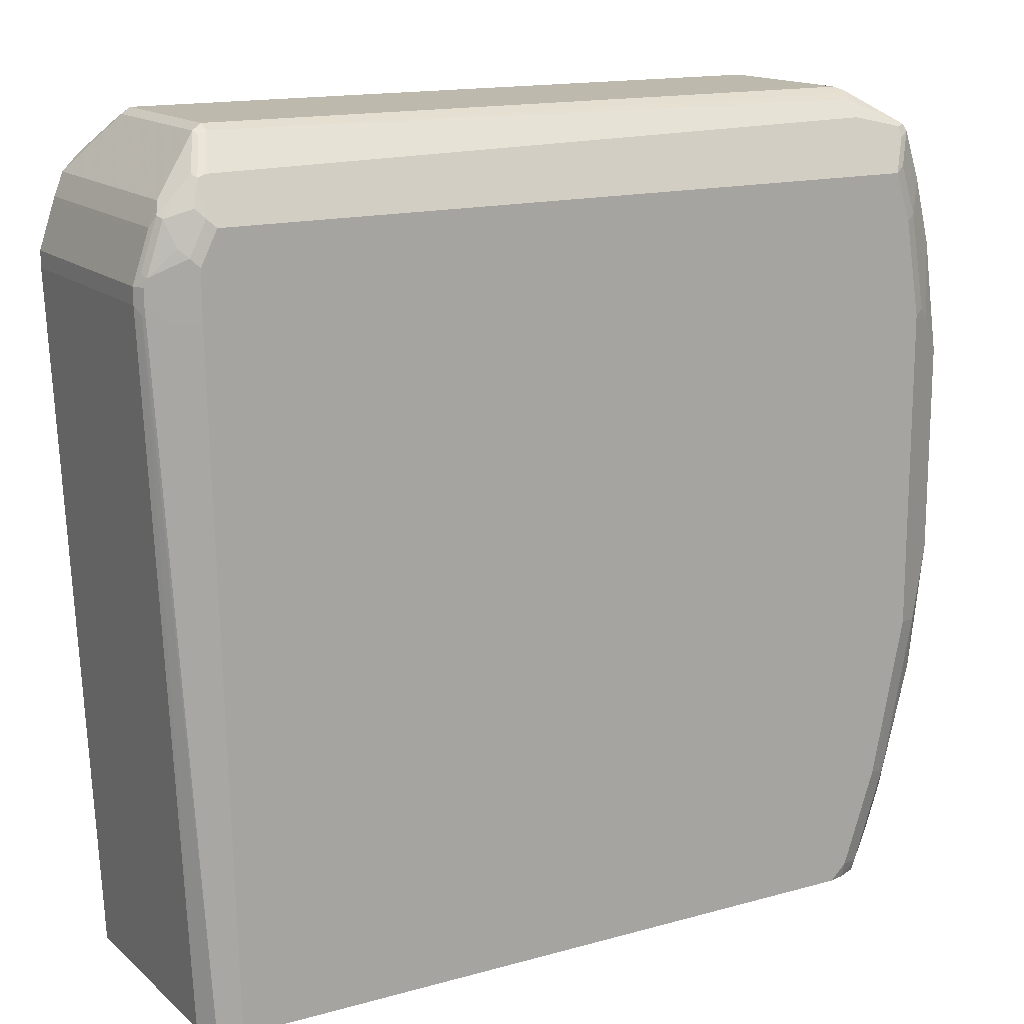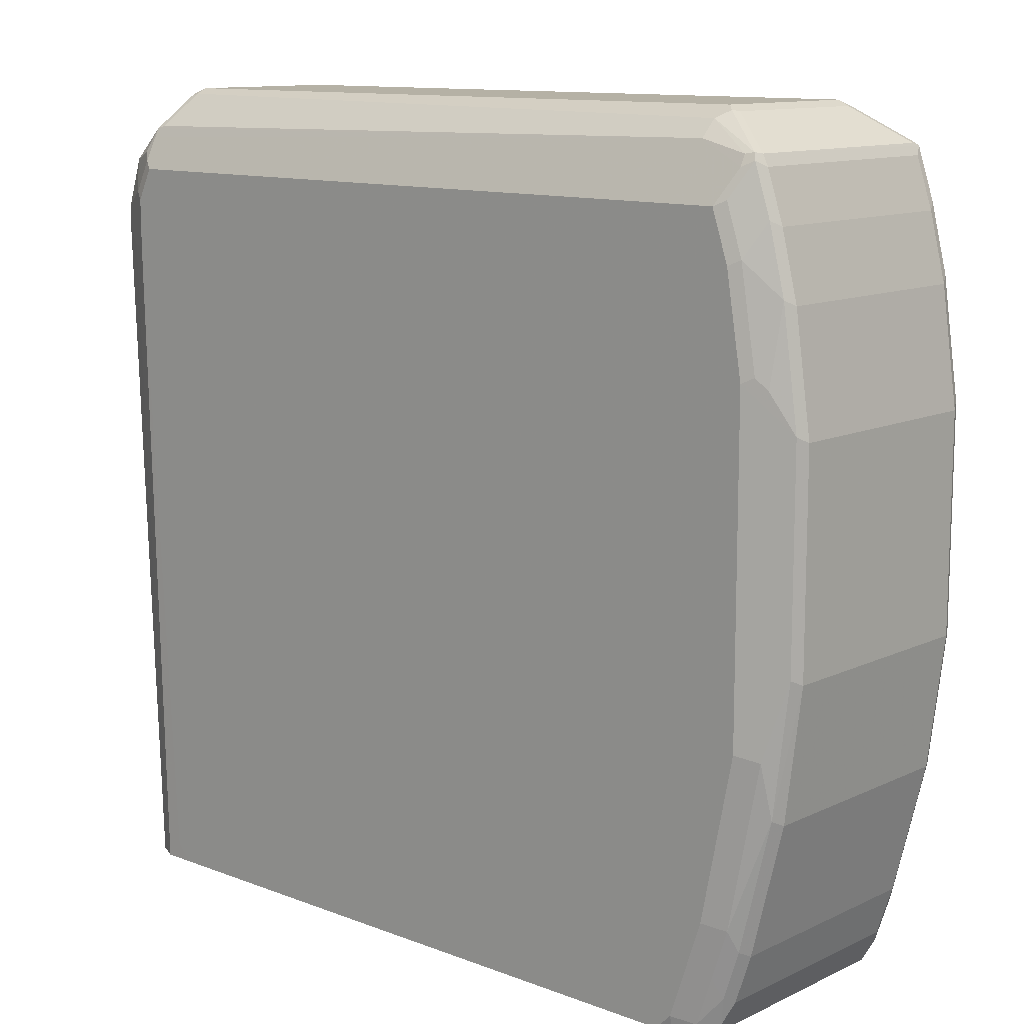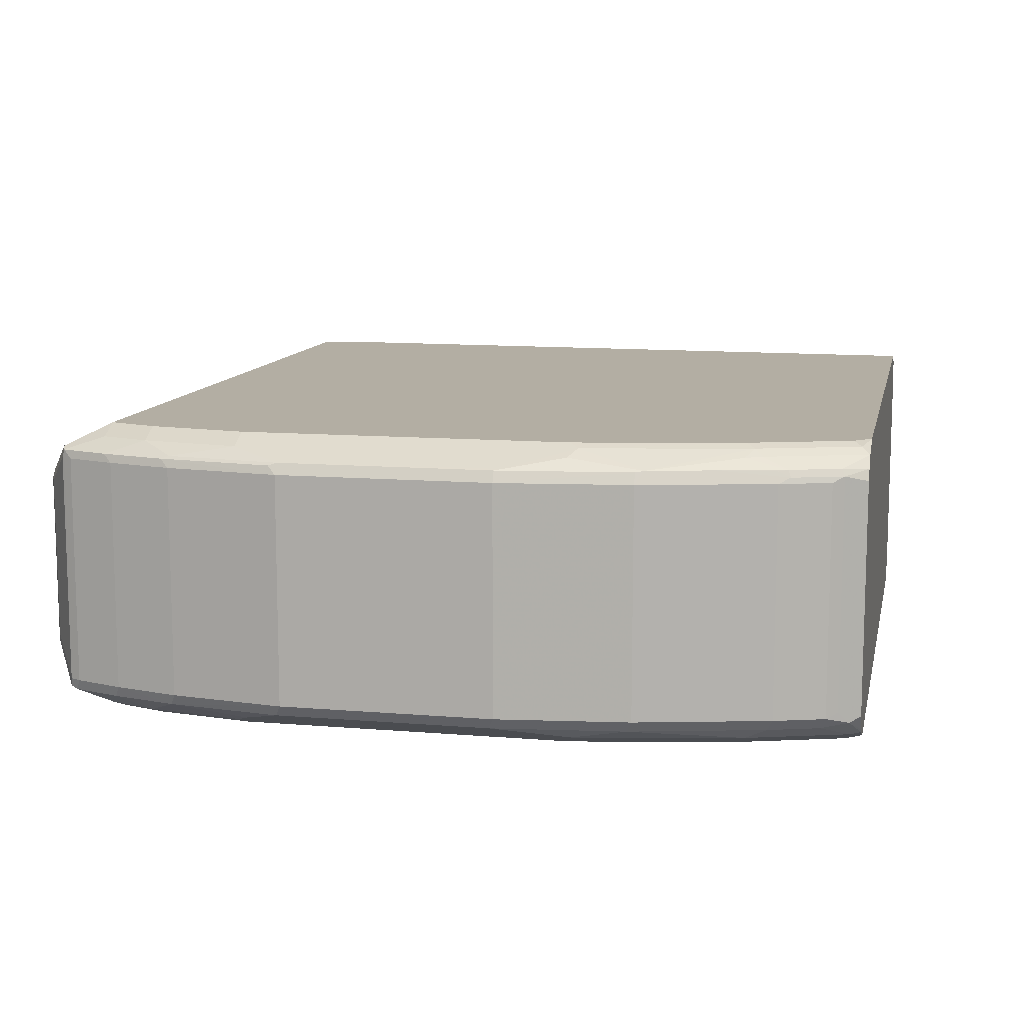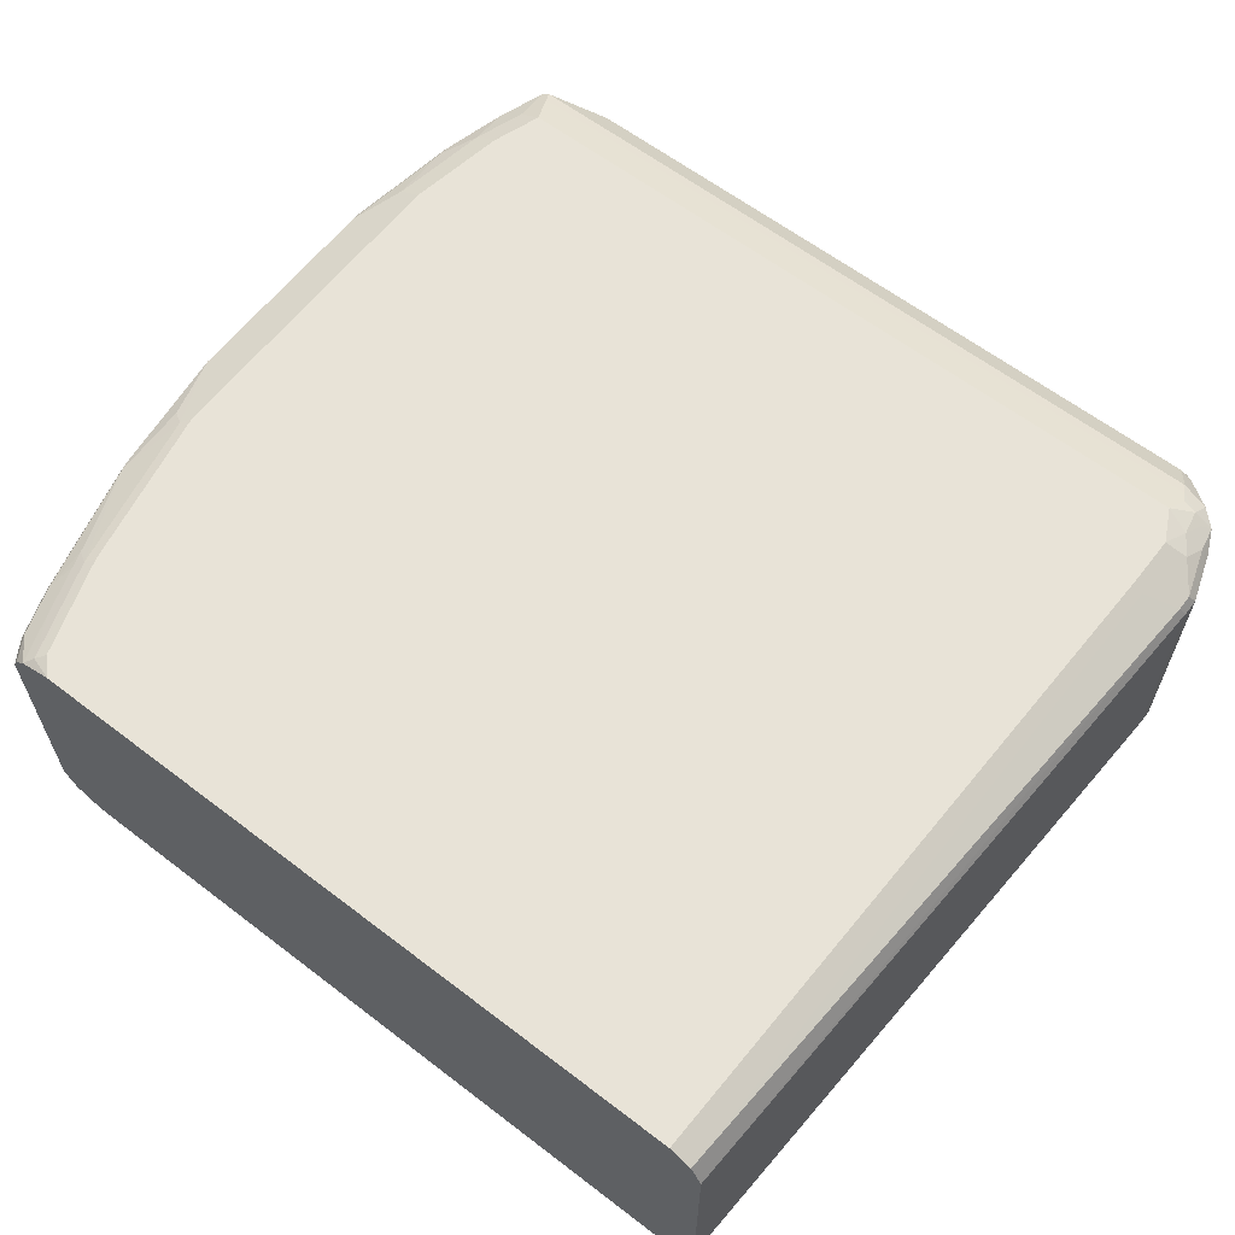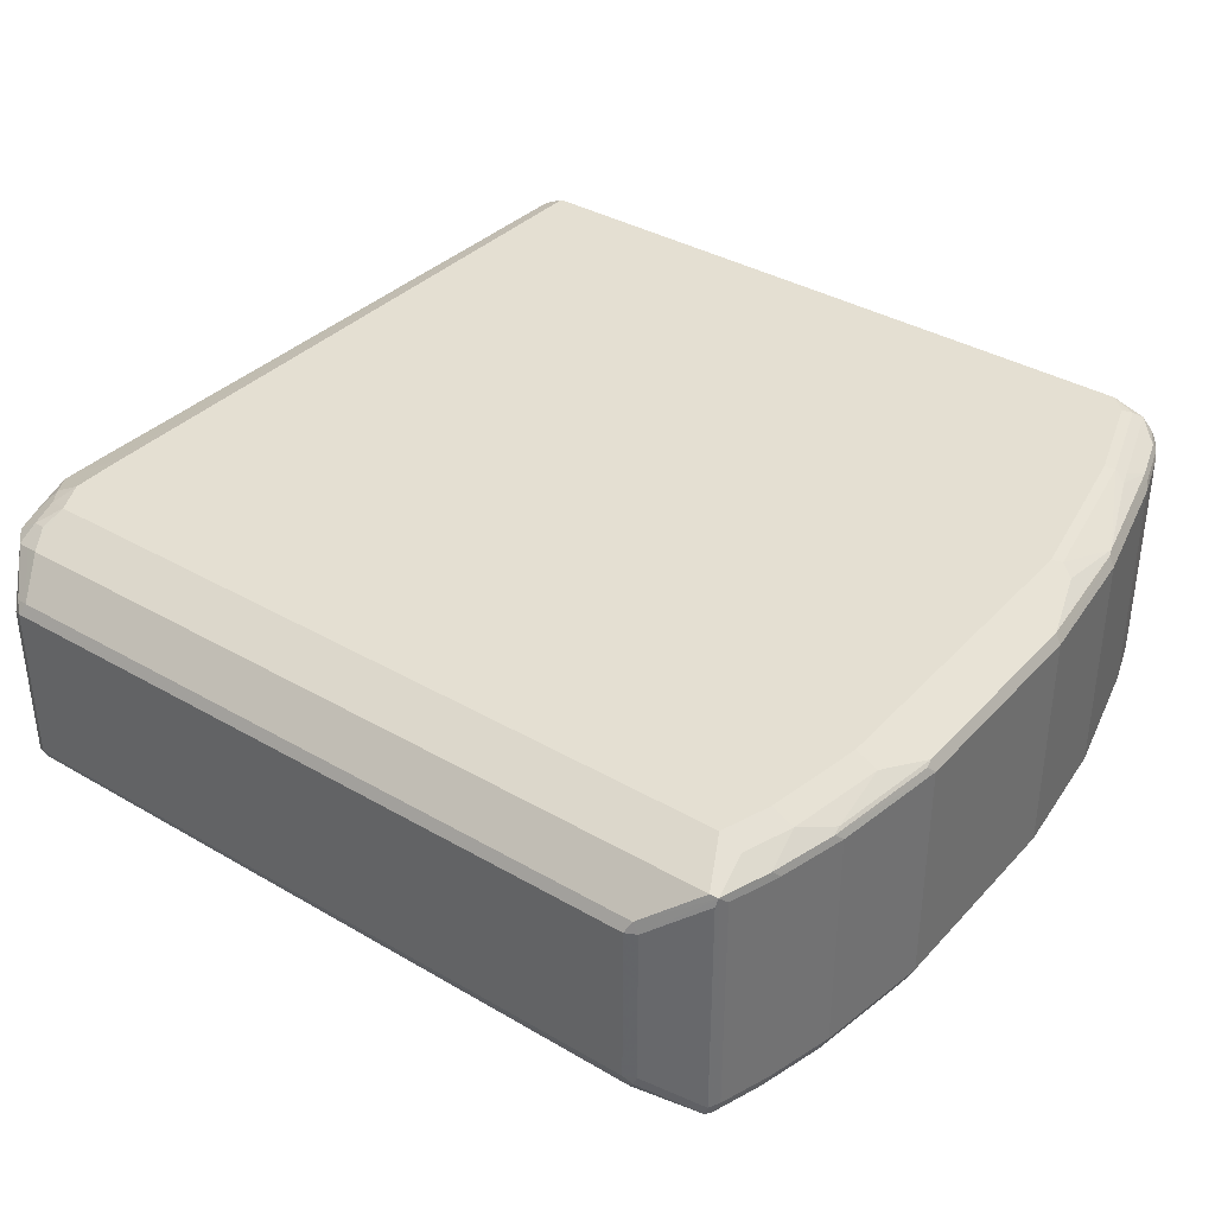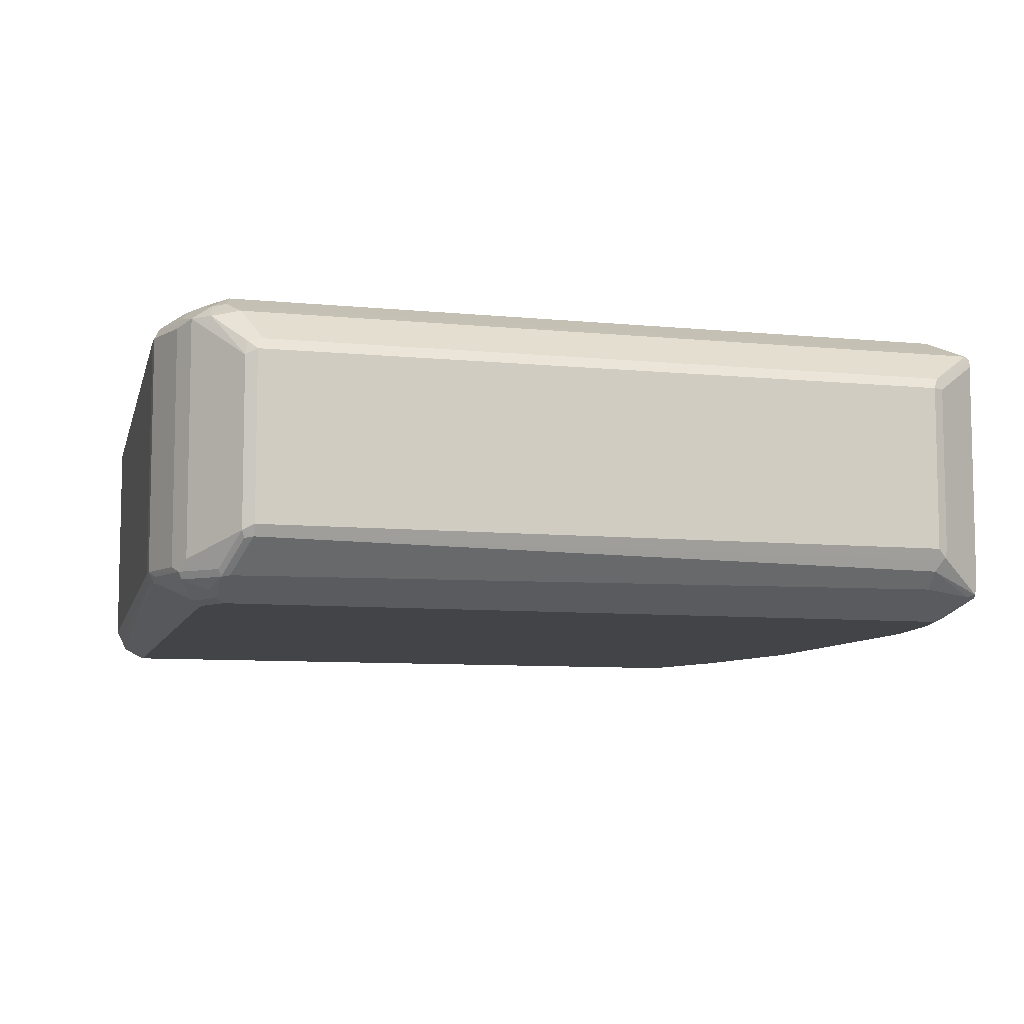
<metadata>
{"format":"obj","ext":"obj","renderer":"f3d","projection":"perspective","resolution":1024,"background":"white","views":[{"elev":15.2,"azim":-30.5,"up":"+Z"},{"elev":11.8,"azim":42.1,"up":"+Z"},{"elev":11.0,"azim":101.8,"up":"+Y"},{"elev":61.9,"azim":-142.2,"up":"+Y"},{"elev":37.1,"azim":36.8,"up":"+Y"},{"elev":-8.1,"azim":-15.6,"up":"+Y"}]}
</metadata>
<code>
v 0.212 0.04416 0.583
v 0.215 0.05006 0.5801
v 0.2076 0.04858 0.5786
v 0.2062 0.04122 0.5801
v 0.212 -0.04416 0.583
v 0.5831 0.04416 0.583
v 0.2062 0.06773 0.5624
v 0.1988 0.06625 0.561
v 0.1914 0.06479 0.5595
v 0.586 0.05006 0.5801
v 0.2062 -0.0471 0.5801
v 0.1826 0.06479 0.5507
v 0.212 -0.05006 0.5801
v 0.5831 -0.04416 0.583
v 0.5889 0.04416 0.5801
v 0.2032 0.07067 0.5566
v 0.6125 0.06773 0.5624
v 0.1929 0.07215 0.5492
v 0.6162 0.06625 0.561
v 0.2076 -0.05079 0.5786
v 0.1826 -0.05889 0.5507
v 0.1885 -0.06479 0.5536
v 0.1973 -0.06479 0.5624
v 0.1988 -0.06846 0.561
v 0.187 0.06919 0.5463
v 0.1811 0.06625 0.5433
v 0.1679 0.06183 0.5124
v 0.1767 0.06183 0.5389
v 0.2032 -0.06773 0.5624
v 0.5831 -0.05594 0.5772
v 0.5831 -0.05006 0.5801
v 0.5875 -0.04858 0.5808
v 0.5889 -0.04416 0.5801
v 0.6155 0.06183 0.5624
v 0.2032 0.07951 0.5389
v 0.2003 0.07361 0.5507
v 0.6096 0.07067 0.5566
v 0.1899 0.07509 0.5345
v 0.6155 0.06773 0.5566
v 0.6155 -0.06183 0.5624
v 0.6184 -0.06183 0.5566
v 0.6184 0.06183 0.5566
v 0.625 0.06625 0.5345
v 0.1767 -0.06183 0.5389
v 0.1797 -0.06479 0.5448
v 0.1811 -0.06846 0.5433
v 0.1899 -0.06846 0.5521
v 0.1944 -0.07399 0.5477
v 0.1988 -0.0773 0.5433
v 0.2032 -0.07067 0.5566
v 0.5831 -0.06479 0.5684
v 0.1841 0.07215 0.5315
v 0.1797 0.06773 0.5359
v 0.1723 0.06625 0.5168
v 0.1708 0.06773 0.5094
v 0.1679 0.06183 0.5036
v 0.1679 -0.06183 0.5124
v 0.6096 -0.06773 0.5624
v 0.614 -0.06625 0.5632
v 0.1944 0.07951 0.5212
v 0.6008 0.07951 0.5389
v 0.1826 0.07361 0.5242
v 0.6125 0.07361 0.5389
v 0.6243 0.06773 0.5301
v 0.6155 -0.06773 0.5595
v 0.6272 -0.06183 0.5301
v 0.6272 0.06183 0.5301
v 0.6339 0.06625 0.4991
v 0.1708 -0.06479 0.5183
v 0.1723 -0.06846 0.5168
v 0.1856 -0.07399 0.5301
v 0.1899 -0.0773 0.5256
v 0.2032 -0.07951 0.5389
v 0.6008 -0.07951 0.5389
v 0.6096 -0.07067 0.5566
v 0.1708 0.06773 0.5006
v 0.1679 -0.06183 0.5036
v 0.1856 0.06184 0.1326
v 0.1708 -0.06773 0.5124
v 0.1944 0.07951 0.4947
v 0.6096 0.07951 0.5124
v 0.6213 0.07361 0.5124
v 0.6331 0.06773 0.4947
v 0.6066 -0.07655 0.5419
v 0.6243 -0.06773 0.533
v 0.6331 -0.06773 0.4977
v 0.6361 -0.06183 0.4947
v 0.6361 0.06183 0.4947
v 0.6449 0.06183 0.4329
v 0.6427 0.06625 0.4373
v 0.1708 -0.06773 0.5036
v 0.1944 -0.07951 0.4947
v 0.1944 -0.07951 0.5212
v 0.6096 -0.07951 0.5124
v 0.1885 0.07655 0.4918
v 0.1914 0.07361 0.1326
v 0.1701 -0.06625 0.4991
v 0.1856 -0.06181 0.1326
v 0.212 0.07951 0.1414
v 0.2032 0.07948 0.1326
v 0.6184 0.07951 0.4594
v 0.6302 0.07361 0.4594
v 0.6419 0.06773 0.4329
v 0.6155 -0.07655 0.5153
v 0.6243 -0.07655 0.4623
v 0.6302 -0.07361 0.4564
v 0.6419 -0.06773 0.4358
v 0.6449 -0.06183 0.4329
v 0.6449 0.06183 0.3181
v 0.1914 -0.0736 0.1326
v 0.1826 -0.07361 0.4947
v 0.1973 -0.07655 0.1326
v 0.2032 -0.0795 0.1326
v 0.212 -0.07951 0.1414
v 0.6184 -0.07951 0.4594
v 0.1885 -0.06773 0.1326
v 0.2209 0.07951 0.1326
v 0.6228 0.0773 0.2783
v 0.6184 0.07951 0.2828
v 0.6419 0.06773 0.3181
v 0.6405 0.06846 0.3137
v 0.6419 -0.06773 0.321
v 0.6449 -0.06183 0.3181
v 0.6361 0.06183 0.2474
v 0.6331 0.06773 0.2474
v 0.2209 -0.07951 0.1326
v 0.6184 -0.07951 0.2828
v 0.5742 0.07951 0.1326
v 0.6302 0.07361 0.2828
v 0.6317 0.06846 0.243
v 0.6051 0.0773 0.19
v 0.6008 0.07951 0.1944
v 0.6302 -0.07361 0.2798
v 0.6331 -0.06773 0.2503
v 0.6361 -0.06183 0.2474
v 0.6184 0.06183 0.1767
v 0.6243 0.06479 0.2061
v 0.5742 -0.07951 0.1326
v 0.6008 -0.07951 0.1944
v 0.5831 0.07951 0.1414
v 0.5875 0.0773 0.1369
v 0.5919 0.074 0.1326
v 0.6228 0.06846 0.2076
v 0.6125 0.07361 0.1944
v 0.6096 0.07399 0.1855
v 0.6213 -0.07361 0.2356
v 0.6125 -0.07361 0.1915
v 0.6155 -0.06773 0.1797
v 0.6184 -0.06183 0.1767
v 0.6096 0.06183 0.1502
v 0.6155 0.06479 0.1708
v 0.5831 -0.0773 0.1326
v 0.5816 -0.07803 0.134
v 0.5831 -0.07951 0.1414
v 0.6037 -0.07361 0.165
v 0.6008 0.07399 0.159
v 0.6051 0.06846 0.1458
v 0.5978 0.06773 0.1326
v 0.6155 0.06773 0.1767
v 0.614 0.06846 0.1723
v 0.6066 -0.06773 0.1532
v 0.6125 -0.06479 0.165
v 0.6096 -0.06183 0.1502
v 0.6066 0.06479 0.1443
v 0.5937 -0.07245 0.1326
v 0.5948 -0.07361 0.1384
v 0.6008 0.06184 0.1326
v 0.6037 -0.06479 0.1384
v 0.6066 -0.05889 0.1443
v 0.5949 -0.07065 0.1326
v 0.6008 -0.06181 0.1326
f 92 111 112
f 91 111 92
f 91 110 111
f 91 97 110
f 89 103 90
f 89 120 103
f 89 109 120
f 89 123 109
f 89 108 123
f 87 89 88
f 87 108 89
f 83 103 102
f 86 108 87
f 86 107 108
f 86 106 107
f 85 104 86
f 92 112 113
f 86 105 106
f 86 104 105
f 101 118 119
f 94 115 105
f 109 124 125
f 107 127 122
f 82 83 102
f 107 115 127
f 107 123 108
f 107 122 123
f 106 115 107
f 105 115 106
f 103 121 118
f 103 120 121
f 101 103 118
f 101 102 103
f 99 117 100
f 97 116 110
f 97 98 116
f 95 100 96
f 94 105 104
f 92 113 114
f 81 102 101
f 77 97 91
f 80 100 95
f 74 104 84
f 74 94 104
f 73 94 74
f 73 115 94
f 73 127 115
f 73 139 127
f 73 154 139
f 73 138 154
f 73 126 138
f 73 114 126
f 73 92 114
f 73 93 92
f 72 93 73
f 72 92 93
f 70 72 71
f 109 125 120
f 70 92 72
f 76 80 95
f 76 95 96
f 76 96 78
f 77 98 97
f 80 99 100
f 78 116 98
f 78 110 116
f 78 112 110
f 78 113 112
f 78 126 113
f 78 138 126
f 78 152 138
f 81 82 102
f 78 165 152
f 78 171 170
f 78 167 171
f 78 158 167
f 78 142 158
f 78 128 142
f 78 117 128
f 78 100 117
f 78 96 100
f 78 170 165
f 109 123 135
f 139 155 147
f 110 112 111
f 149 162 168
f 148 162 149
f 148 168 162
f 148 161 168
f 147 161 148
f 147 155 161
f 145 157 156
f 145 160 157
f 144 160 145
f 143 160 144
f 143 159 160
f 143 151 159
f 142 157 158
f 142 156 157
f 141 156 142
f 139 147 146
f 70 91 92
f 149 168 163
f 139 154 155
f 150 163 169
f 151 164 157
f 168 170 171
f 165 170 168
f 164 171 167
f 164 168 171
f 164 169 168
f 163 168 169
f 161 165 168
f 161 166 165
f 158 164 167
f 157 164 158
f 155 166 161
f 154 166 155
f 152 166 154
f 152 165 166
f 152 154 153
f 151 160 159
f 151 157 160
f 150 169 164
f 138 153 154
f 138 152 153
f 136 163 150
f 124 135 149
f 124 130 125
f 124 137 130
f 124 151 137
f 124 136 151
f 123 134 135
f 122 134 123
f 122 133 134
f 122 127 133
f 121 130 129
f 120 130 121
f 120 125 130
f 118 131 132
f 118 130 131
f 118 129 130
f 118 121 129
f 113 126 114
f 124 149 136
f 127 139 146
f 127 146 133
f 128 140 141
f 136 149 163
f 136 164 151
f 136 150 164
f 134 149 135
f 134 148 149
f 134 147 148
f 134 146 147
f 133 146 134
f 109 135 124
f 132 141 140
f 131 156 141
f 131 145 156
f 131 144 145
f 130 144 131
f 130 143 144
f 130 151 143
f 130 137 151
f 128 141 142
f 131 141 132
f 70 79 91
f 118 132 119
f 68 90 103
f 19 39 37
f 18 36 35
f 18 38 25
f 17 19 37
f 16 61 35
f 16 37 61
f 16 36 18
f 16 35 36
f 15 34 19
f 15 40 34
f 15 33 40
f 14 32 33
f 14 31 32
f 13 30 31
f 13 29 30
f 13 24 29
f 13 20 24
f 19 34 40
f 12 44 21
f 19 40 41
f 19 42 67
f 25 52 26
f 25 38 52
f 24 51 29
f 24 50 51
f 24 73 50
f 24 49 73
f 24 48 49
f 24 47 48
f 23 47 24
f 22 47 23
f 22 46 47
f 22 45 46
f 21 45 22
f 21 44 45
f 19 64 39
f 19 43 64
f 19 67 43
f 19 41 42
f 12 28 44
f 12 27 28
f 12 26 27
f 4 12 21
f 4 9 12
f 3 9 4
f 2 17 7
f 2 10 17
f 2 9 3
f 2 8 9
f 2 7 8
f 1 10 2
f 1 6 10
f 1 14 6
f 1 5 14
f 1 11 5
f 1 4 11
f 1 3 4
f 1 2 3
f 68 103 83
f 4 21 11
f 5 11 13
f 5 13 31
f 5 31 14
f 12 25 26
f 12 18 25
f 11 24 20
f 11 23 24
f 11 22 23
f 11 21 22
f 11 20 13
f 10 19 17
f 26 52 53
f 10 15 19
f 9 16 18
f 7 37 16
f 7 17 37
f 7 9 8
f 7 16 9
f 6 15 10
f 6 33 15
f 6 14 33
f 9 18 12
f 26 53 55
f 18 35 38
f 26 54 27
f 55 80 76
f 55 60 80
f 55 62 60
f 53 62 55
f 52 62 53
f 51 73 74
f 51 75 58
f 51 74 75
f 50 73 51
f 49 72 73
f 48 72 49
f 46 48 47
f 46 72 48
f 46 71 72
f 46 70 71
f 45 70 46
f 45 69 70
f 56 76 78
f 56 78 98
f 56 98 77
f 57 77 91
f 68 89 90
f 68 88 89
f 66 88 67
f 66 87 88
f 66 86 87
f 66 85 86
f 65 104 85
f 65 84 104
f 45 57 69
f 65 74 84
f 64 83 82
f 61 82 81
f 61 63 82
f 59 75 65
f 58 75 59
f 57 70 69
f 57 79 70
f 26 55 54
f 65 75 74
f 44 57 45
f 57 91 79
f 43 68 83
f 35 101 119
f 35 81 101
f 35 61 81
f 35 60 38
f 33 59 40
f 32 59 33
f 30 32 31
f 30 59 32
f 35 119 132
f 30 51 58
f 27 54 55
f 27 44 28
f 27 57 44
f 27 77 57
f 27 56 77
f 27 76 56
f 27 55 76
f 43 83 64
f 29 51 30
f 35 132 140
f 30 58 59
f 35 128 117
f 43 88 68
f 35 140 128
f 43 67 88
f 41 67 42
f 41 66 67
f 41 85 66
f 40 65 41
f 40 59 65
f 39 82 63
f 41 65 85
f 35 99 80
f 39 63 61
f 38 62 52
f 38 60 62
f 37 39 61
f 35 80 60
f 39 64 82
f 35 117 99

</code>
